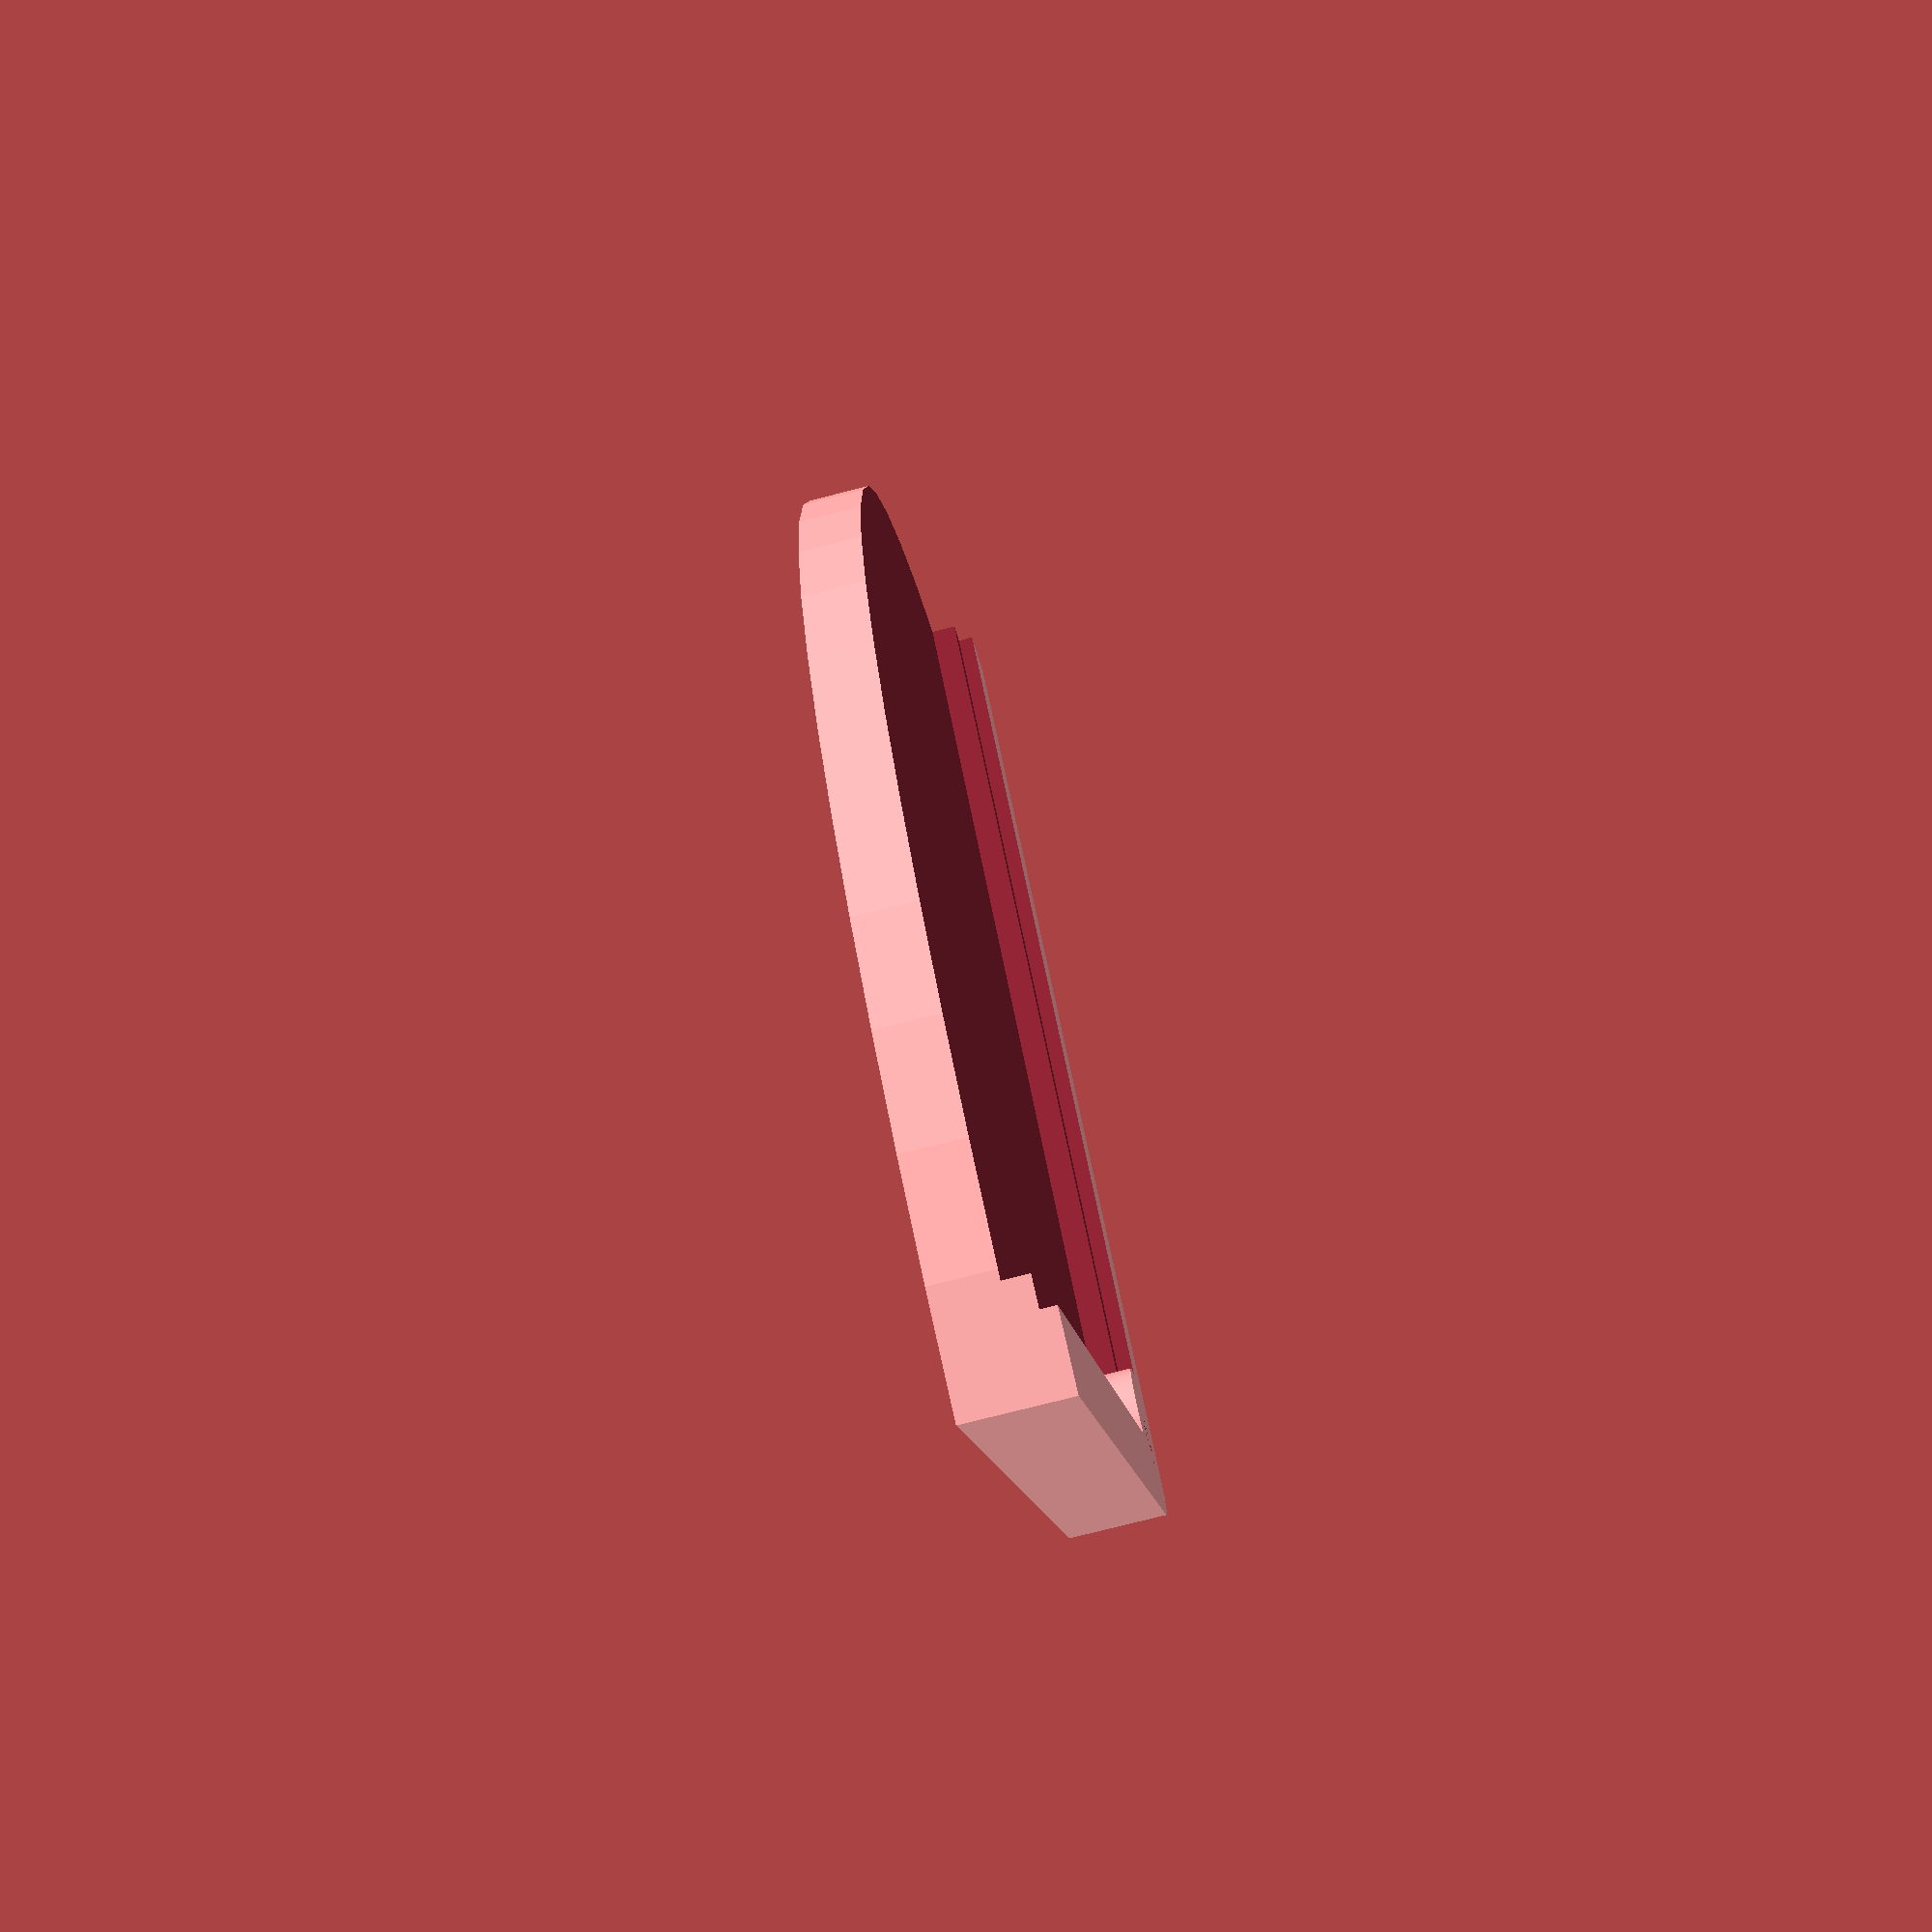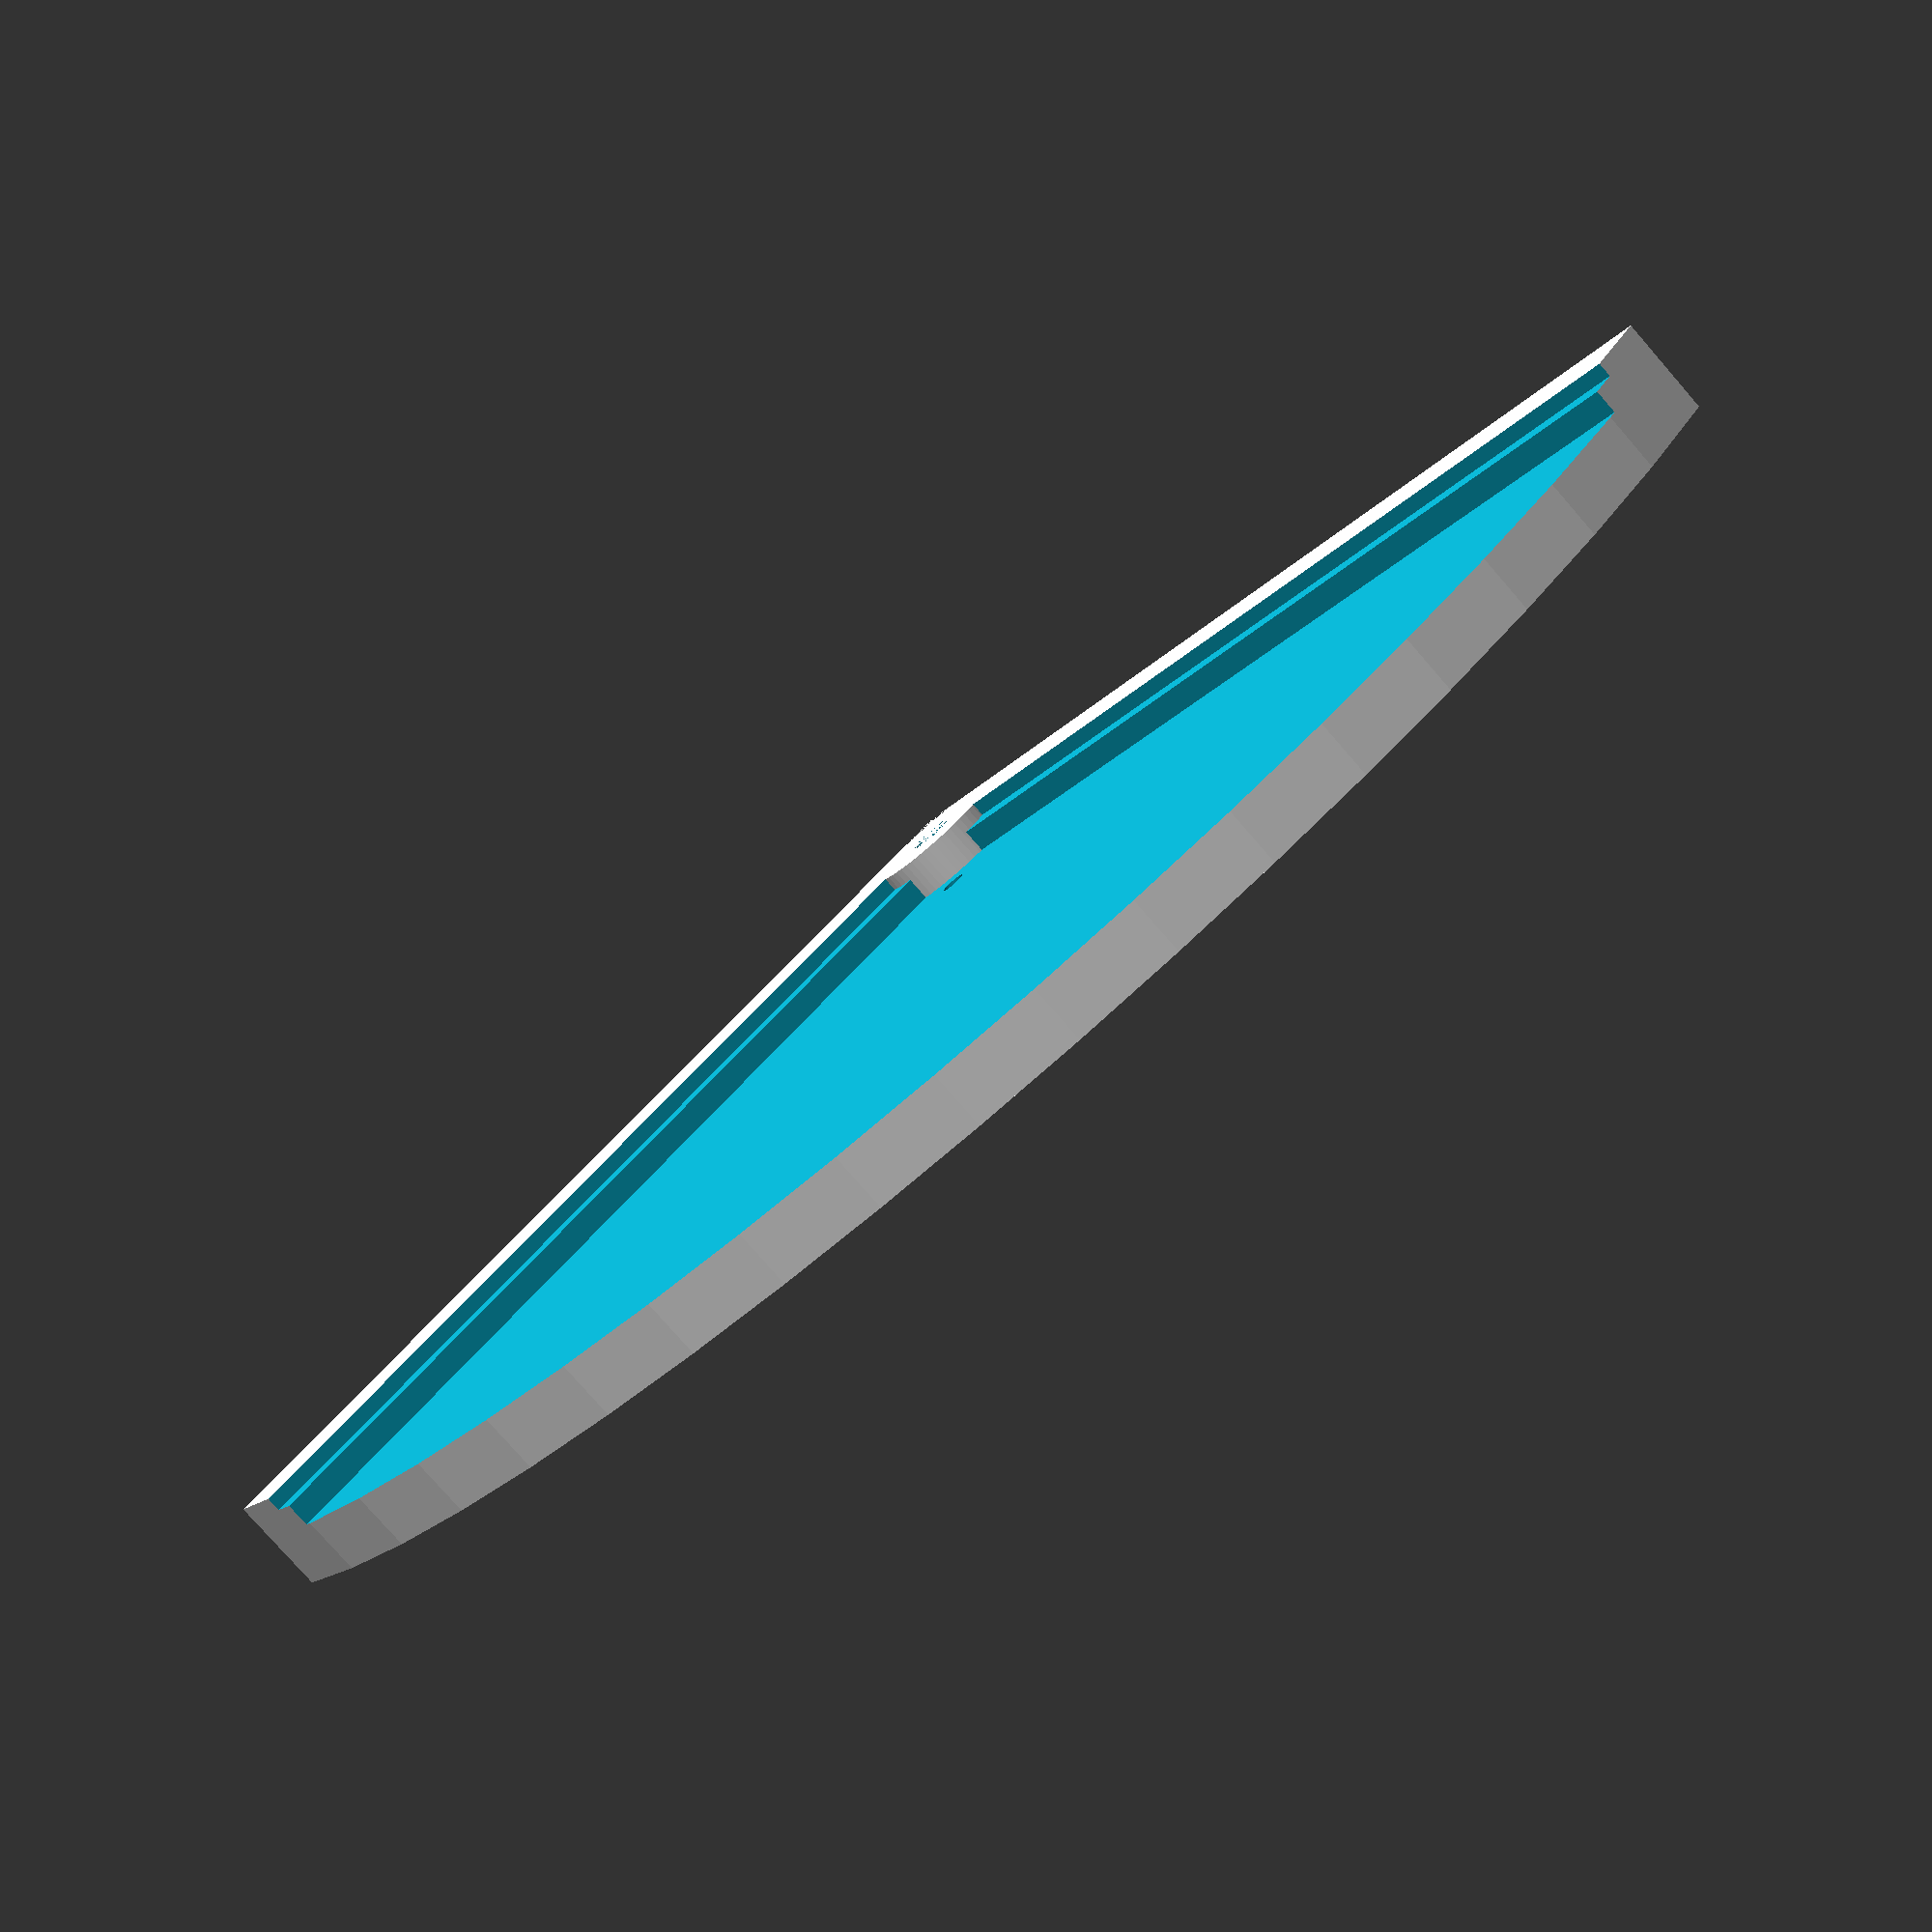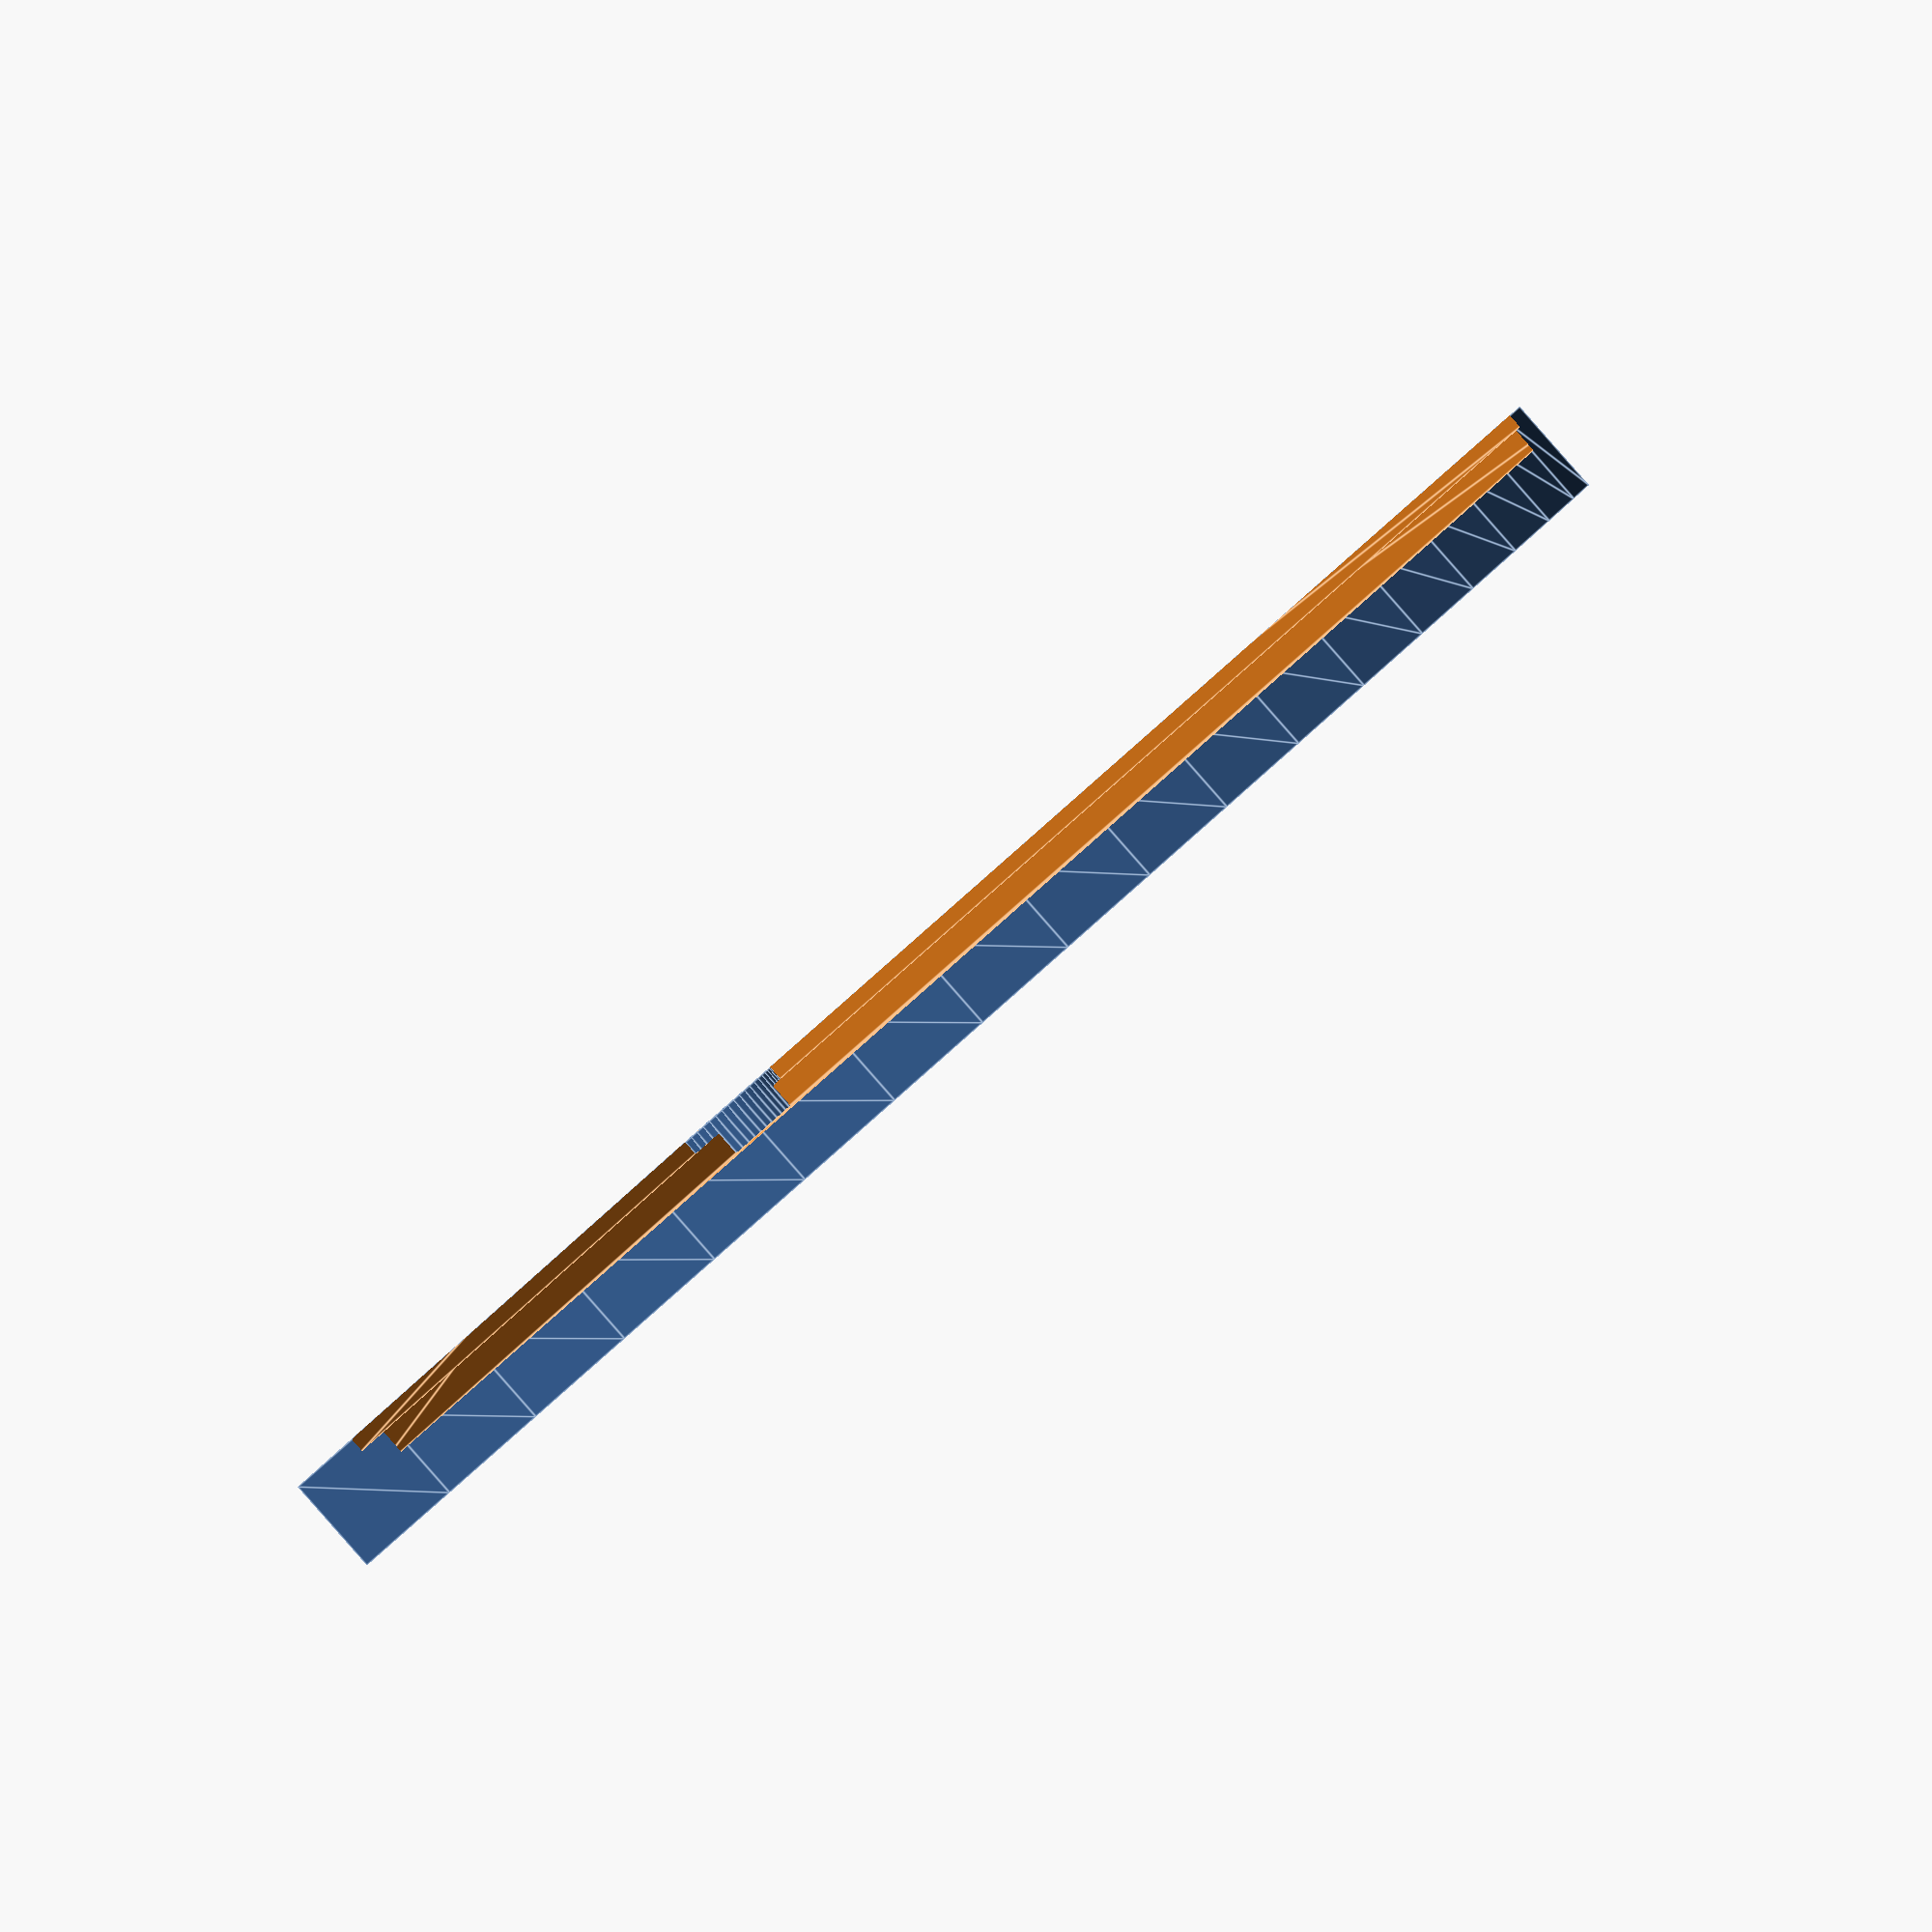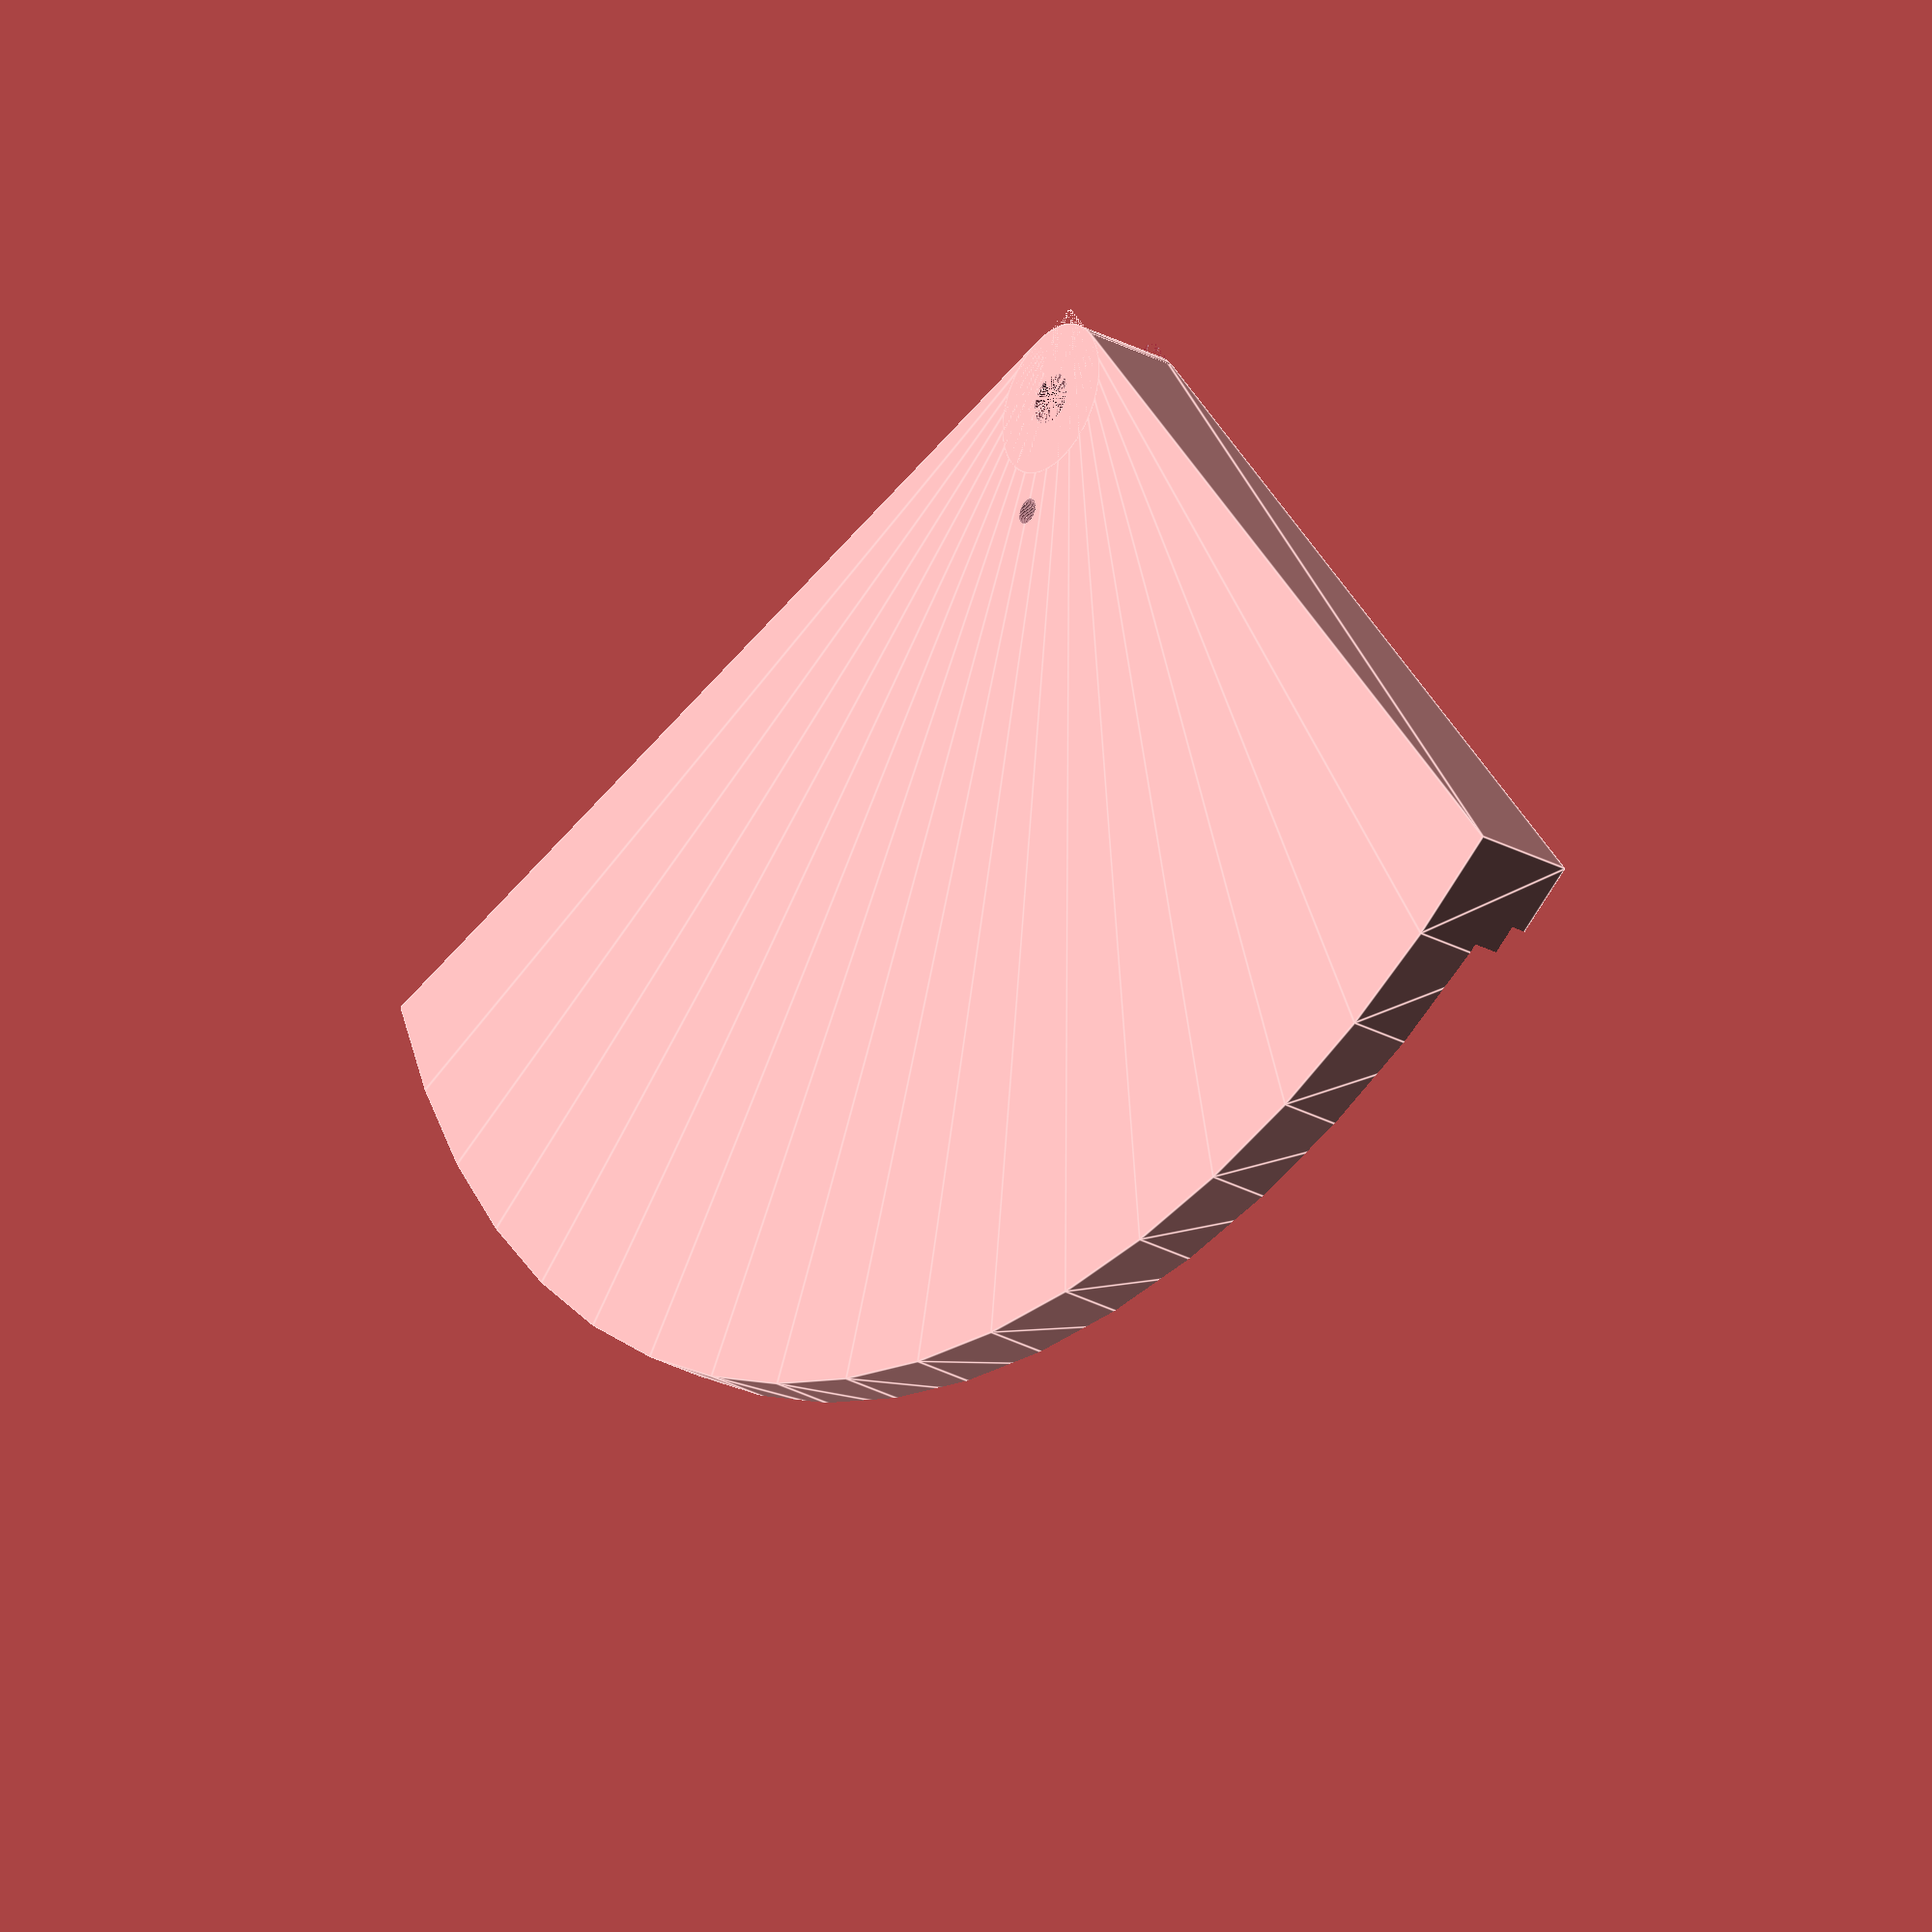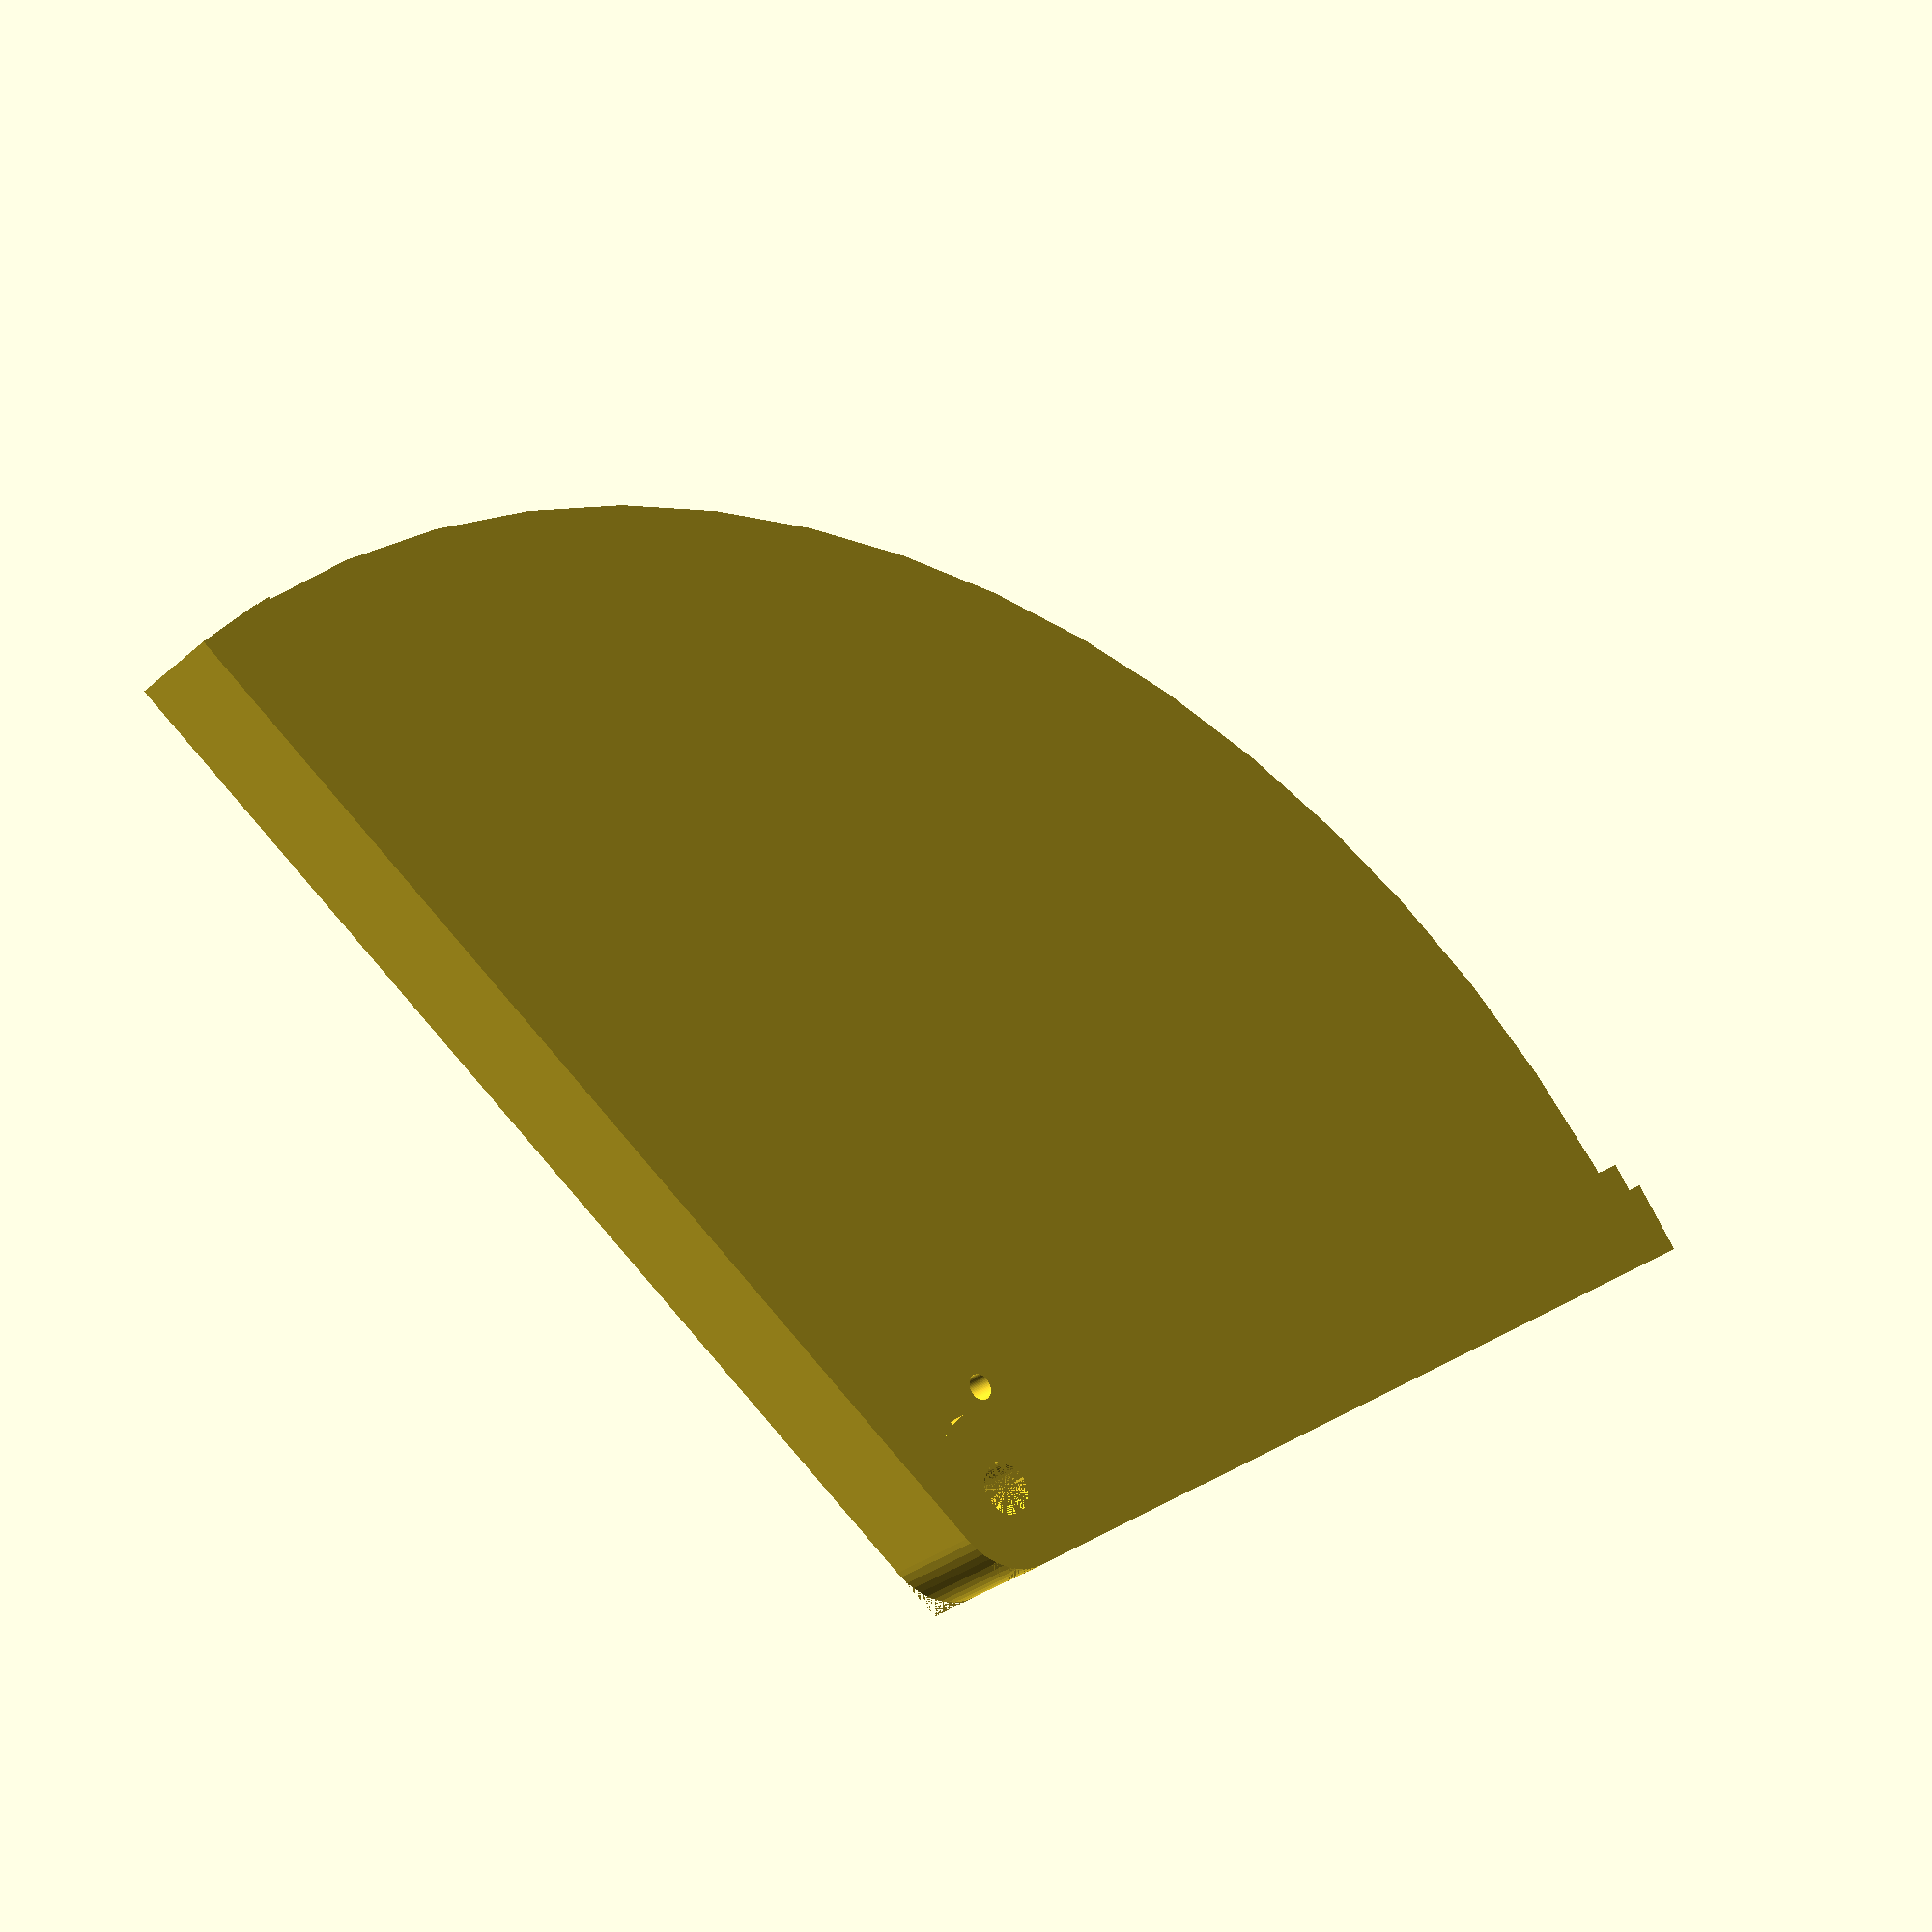
<openscad>
// Settings
$fn=60;
Radius = 200; // Distance from the center of the hole to the edge
HoleDiameter = 10;
HoleEnforcementThickness=HoleDiameter;
Thickness=20;
BaseAngle=110; // Works for 0 to ~250 degrees
MembraneThickness=3;
MembraneGap=5;
SensorCableHoleDiameter=5;

// TODO:
// - Create the mount

// Calculated values
holeCenterY = HoleEnforcementThickness + HoleDiameter/2;
holeCenterX = holeCenterY / tan(BaseAngle/2);
basicSliceRadius = Radius+holeCenterX+HoleDiameter/2;

// NOTE: Needs openscad 2016.xx+ (for the angle parameter to work)
// r -> radius of the pie
// h -> Thickness of the pie
// a -> angle of the slice
module pie_slice(r,h,a) {
  translate([0,0,h/2]) {
    rotate_extrude(convexity = 10, angle=a)
    translate([0,-h/2,0]) square(size=[r,h]);
  }
}

module mountRing() {
  translate([holeCenterX, holeCenterY, Thickness/2])
  cylinder(d=HoleDiameter+2*HoleEnforcementThickness, h=Thickness, center=true);
}

// The sensor base.
module base() {
  union() {
    difference() {
      pie_slice(r=basicSliceRadius, h=Thickness, a=BaseAngle);

      // Remove the non-needed tip of the pie slice
      translate([holeCenterX, holeCenterY,0])
      rotate([0,0,BaseAngle+90])
      pie_slice(r=Radius, h=Thickness, a=180-BaseAngle);
    }
    mountRing();
  }
}

difference() {
  base();
  // Base hole
  translate([holeCenterX, holeCenterY, Thickness/2])
  cylinder(d=HoleDiameter, h=Thickness, center=true);

  // Sensor pocket (deep one, without the margin)
  membraneMarginY = HoleEnforcementThickness + HoleDiameter/2 + MembraneThickness * 2;
  membraneMarginX = membraneMarginY / tan(BaseAngle/2);
  difference() {
    translate([membraneMarginX, membraneMarginY, Thickness - MembraneThickness - MembraneGap])
    pie_slice(r=basicSliceRadius, h=Thickness, a=BaseAngle);
    mountRing();
  }

  // Sensor pocket (shallow one, with the margin)
  difference() {
    translate([holeCenterX, holeCenterY, Thickness - MembraneThickness])
    pie_slice(r=basicSliceRadius-holeCenterX, h=Thickness/2, a=BaseAngle);
    mountRing();
  }

  // Sensor cable hole
  sensorCableHoleCenterX = holeCenterX + HoleEnforcementThickness + 3;
  sensorCableHoleCenterY = sensorCableHoleCenterX * tan(BaseAngle/2);
  translate([sensorCableHoleCenterX, sensorCableHoleCenterY, Thickness/2])
  cylinder(d=SensorCableHoleDiameter, h=Thickness, center=true);
}

</openscad>
<views>
elev=76.6 azim=225.8 roll=284.3 proj=p view=solid
elev=258.8 azim=326.2 roll=138.9 proj=p view=solid
elev=269.8 azim=296.6 roll=138.6 proj=o view=edges
elev=209.8 azim=306.3 roll=308.1 proj=o view=edges
elev=29.3 azim=326.3 roll=321.7 proj=p view=wireframe
</views>
